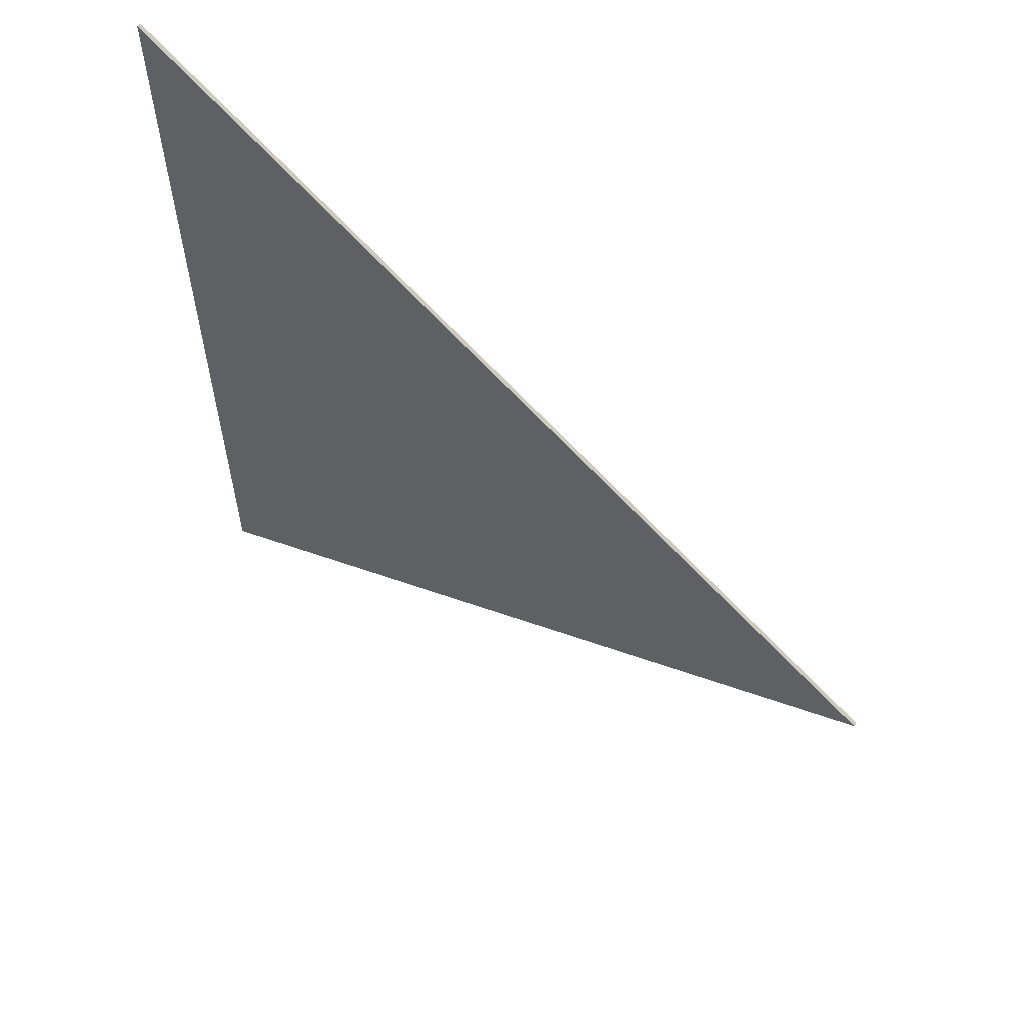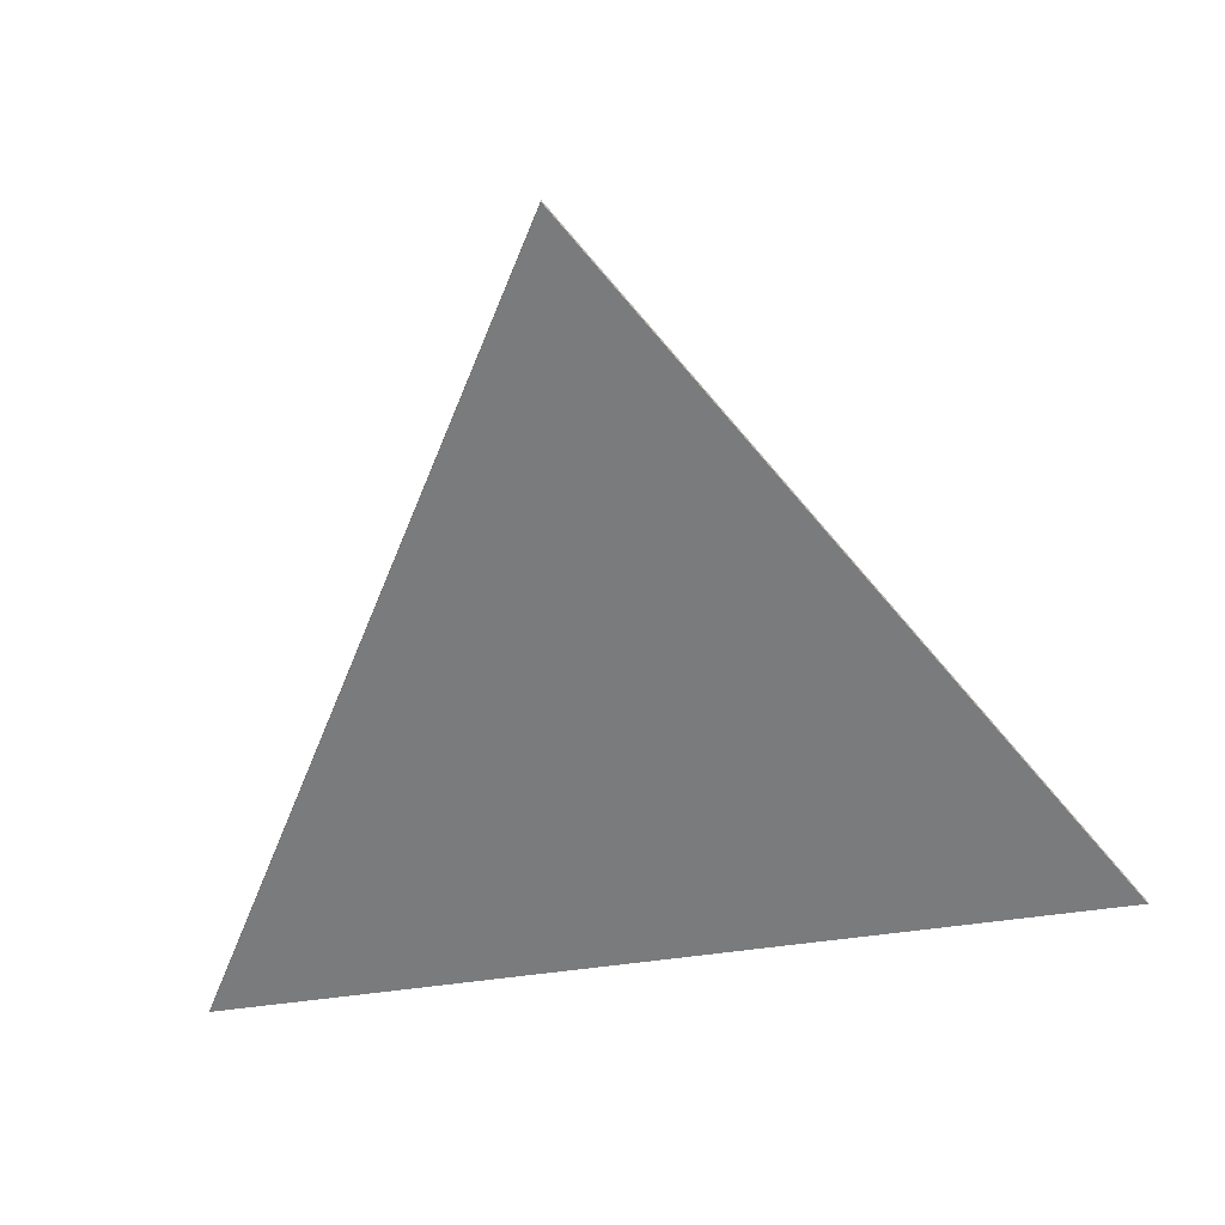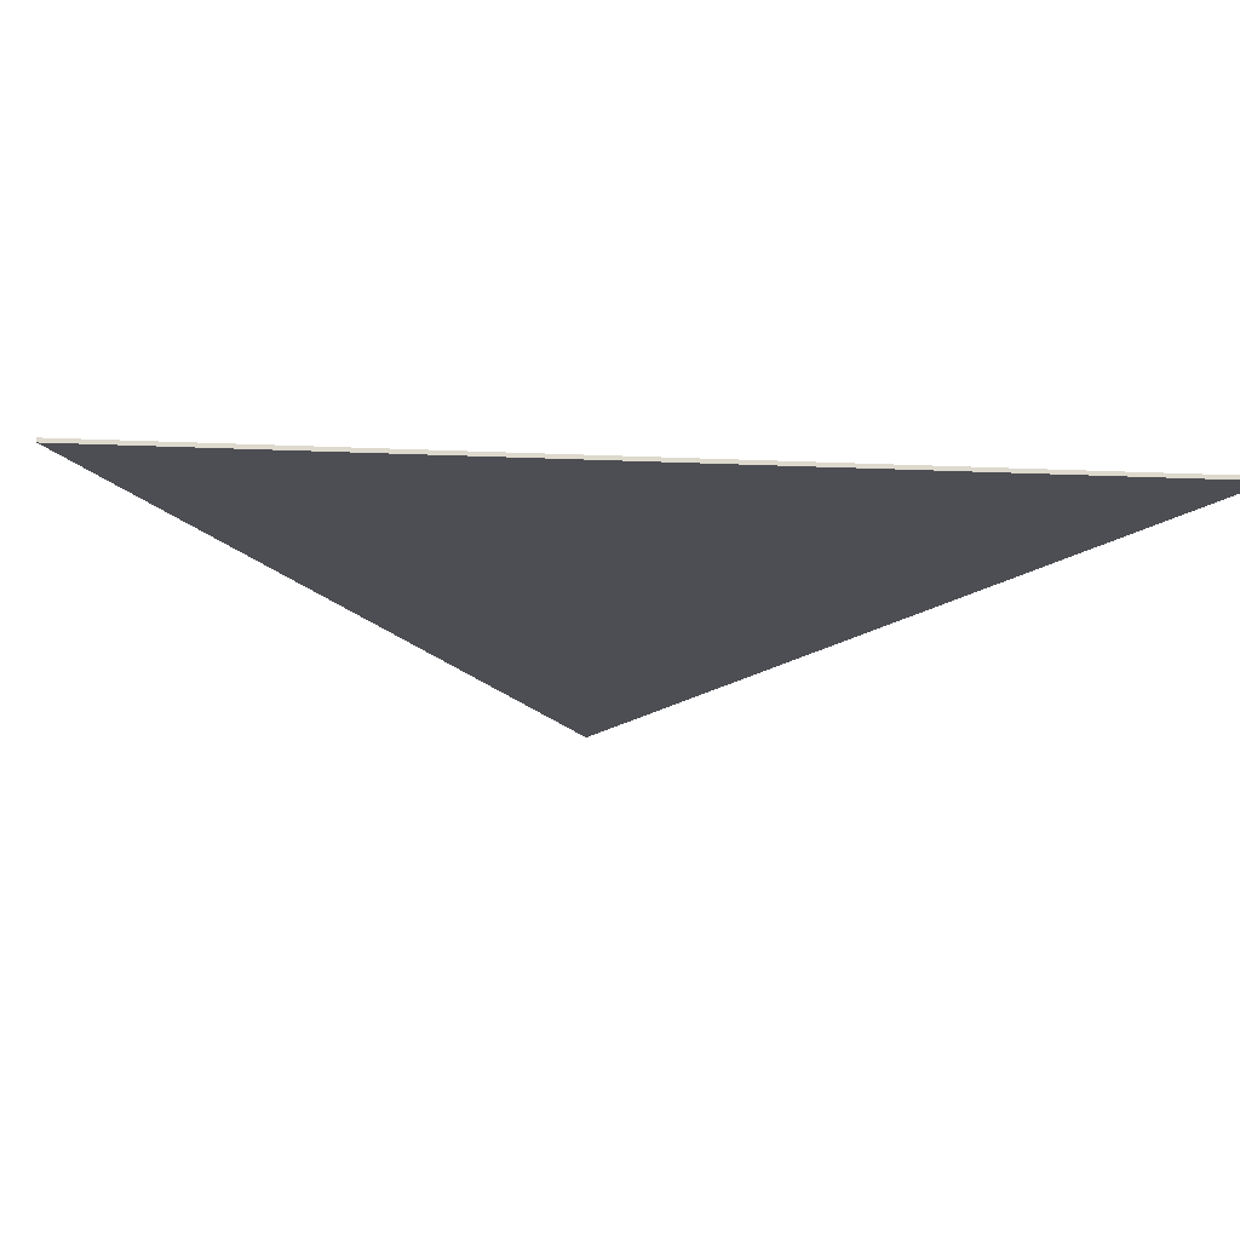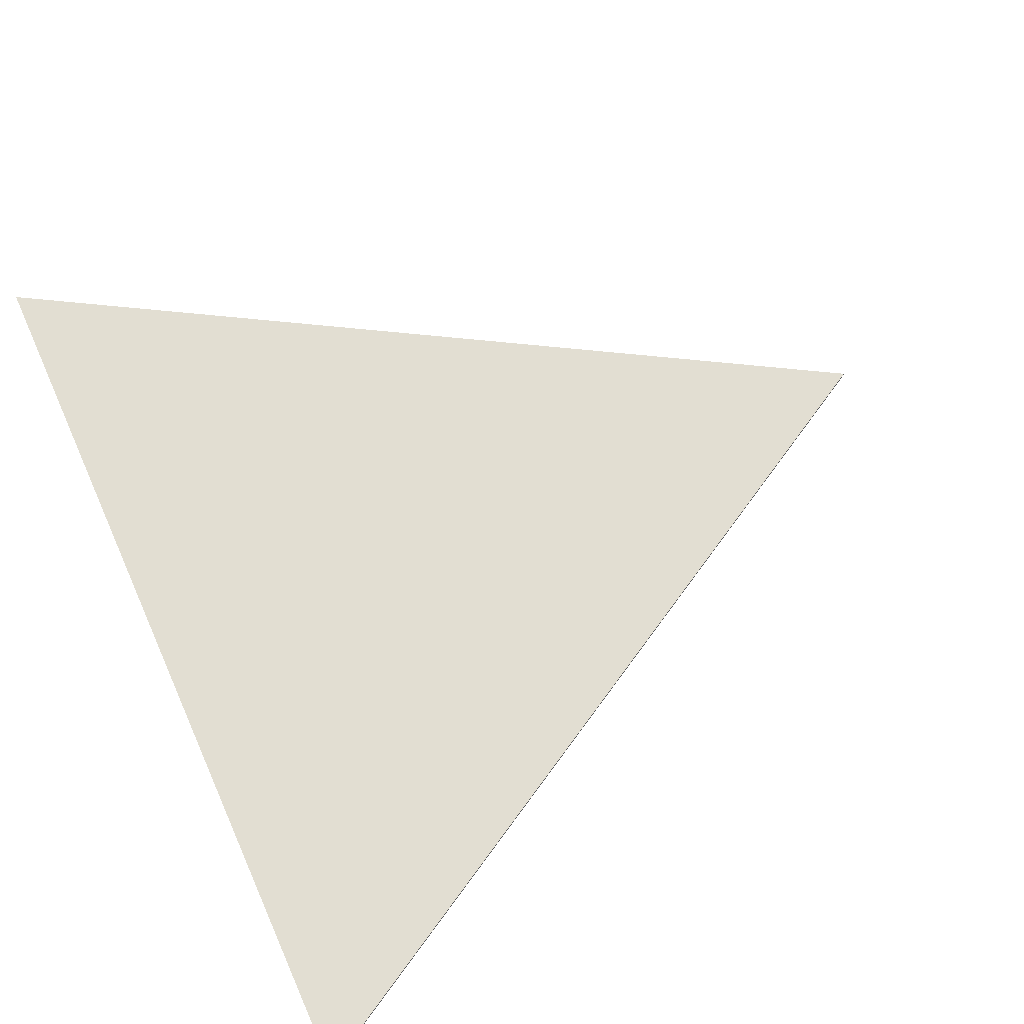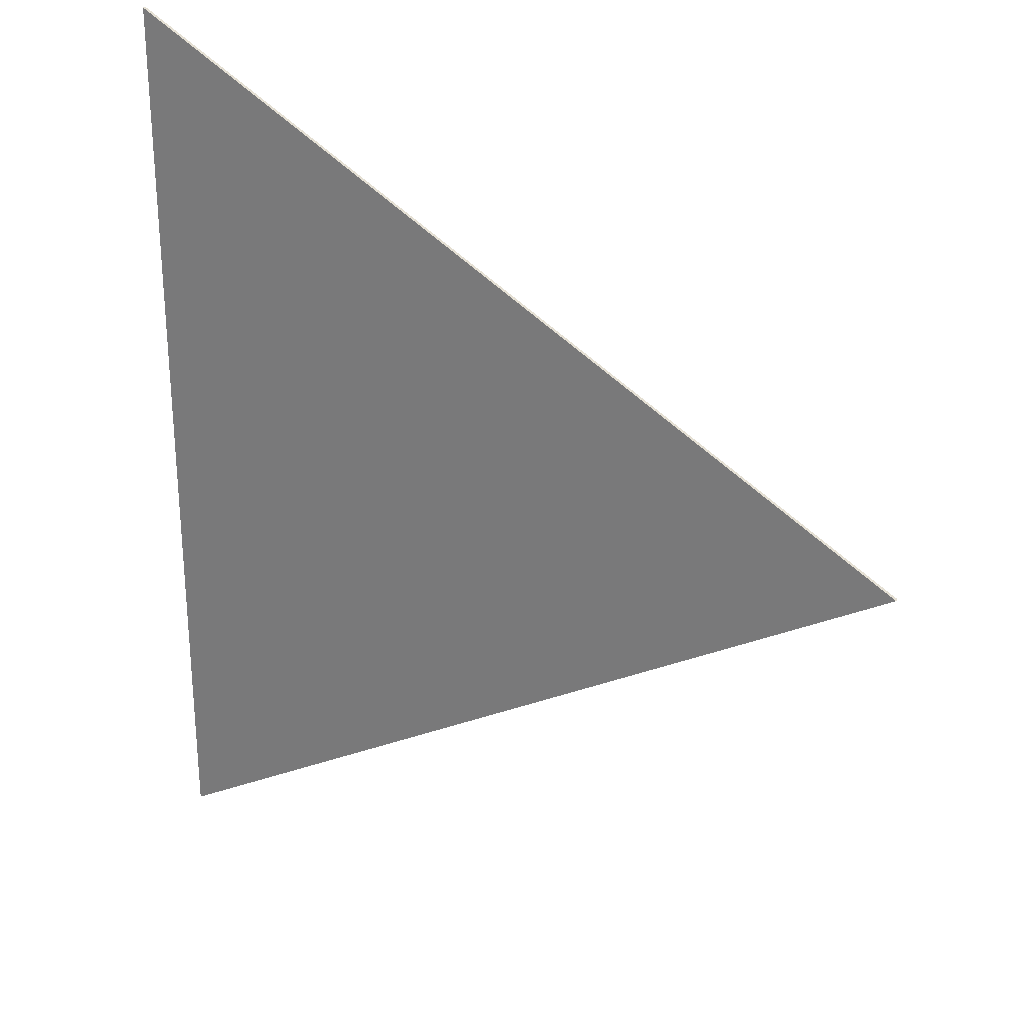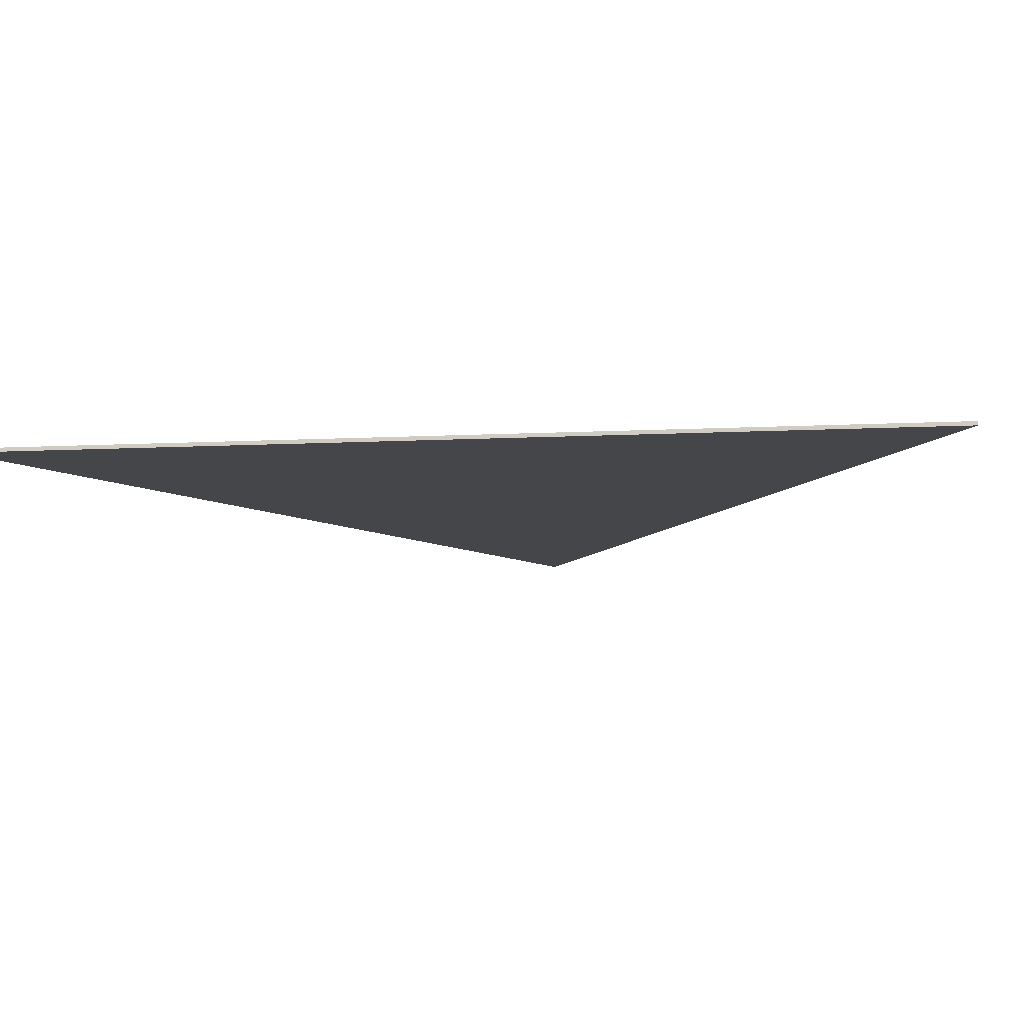
<metadata>
{"format":"obj","ext":"obj","renderer":"f3d","projection":"perspective","resolution":1024,"background":"white","views":[{"elev":61.0,"azim":-144.7,"up":"+Z"},{"elev":-58.3,"azim":-81.6,"up":"+Y"},{"elev":-17.4,"azim":85.0,"up":"+Y"},{"elev":67.9,"azim":155.9,"up":"+Y"},{"elev":27.5,"azim":-153.6,"up":"+Z"},{"elev":-9.7,"azim":97.6,"up":"+Y"}]}
</metadata>
<code>
o Iron
v -0.5544 0 -0
v 0.2772 0 0.4801
v 0.2772 0 -0.4801
v 0.2772 0.004 0.4801
v -0.5544 0.004 -0
v 0.2772 0.004 -0.4801
f 2 1 3
f 4 6 5
f 3 1 5 6
f 2 3 6 4
f 1 2 4 5

</code>
